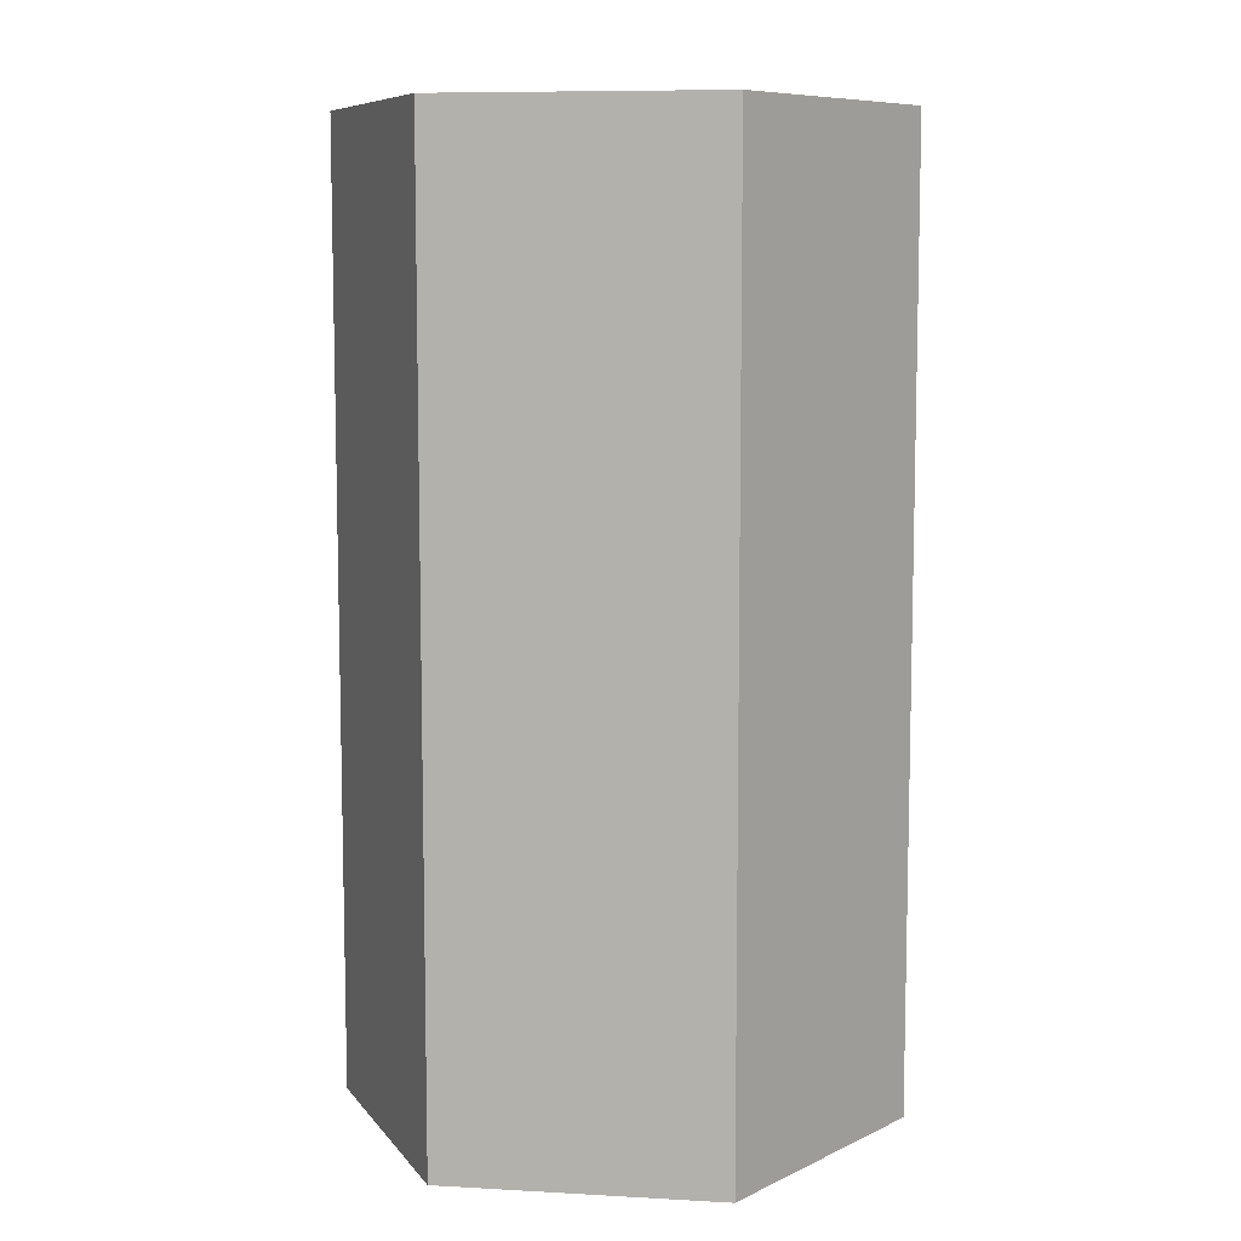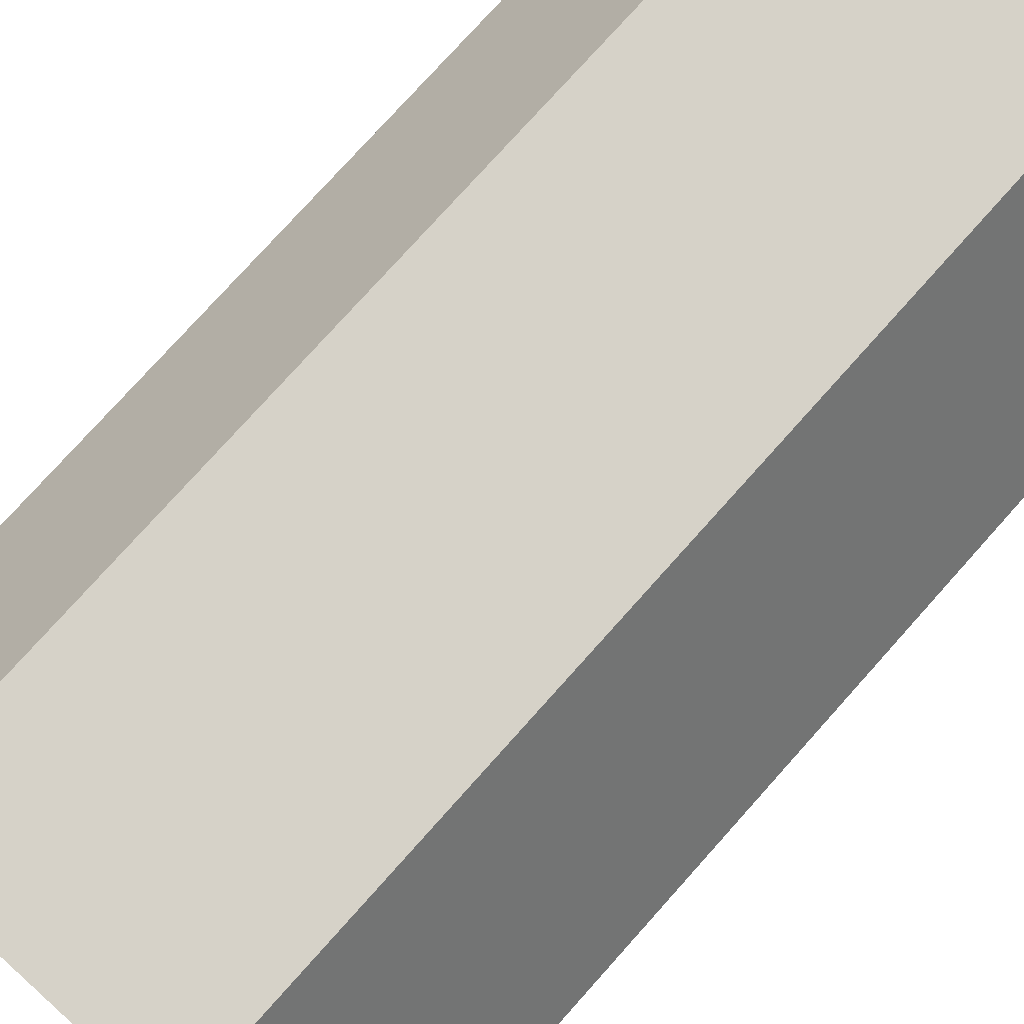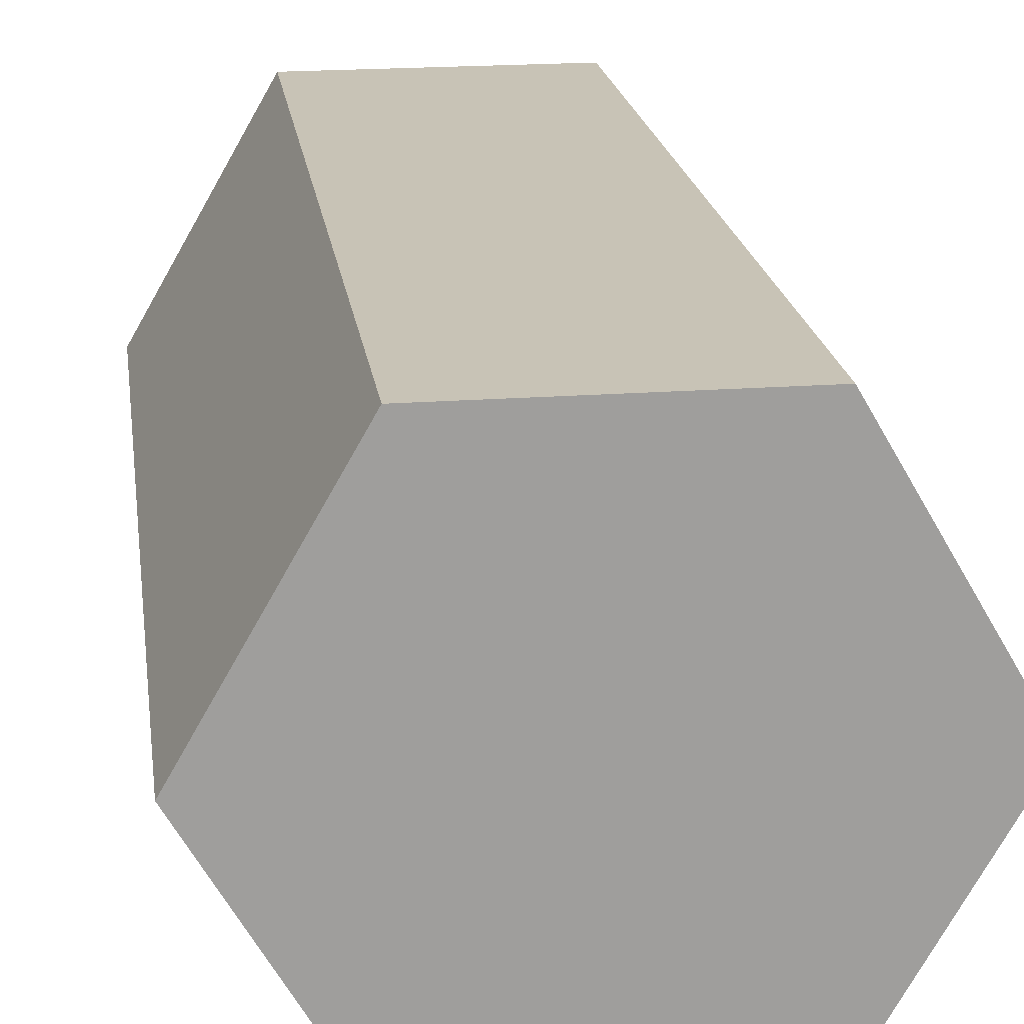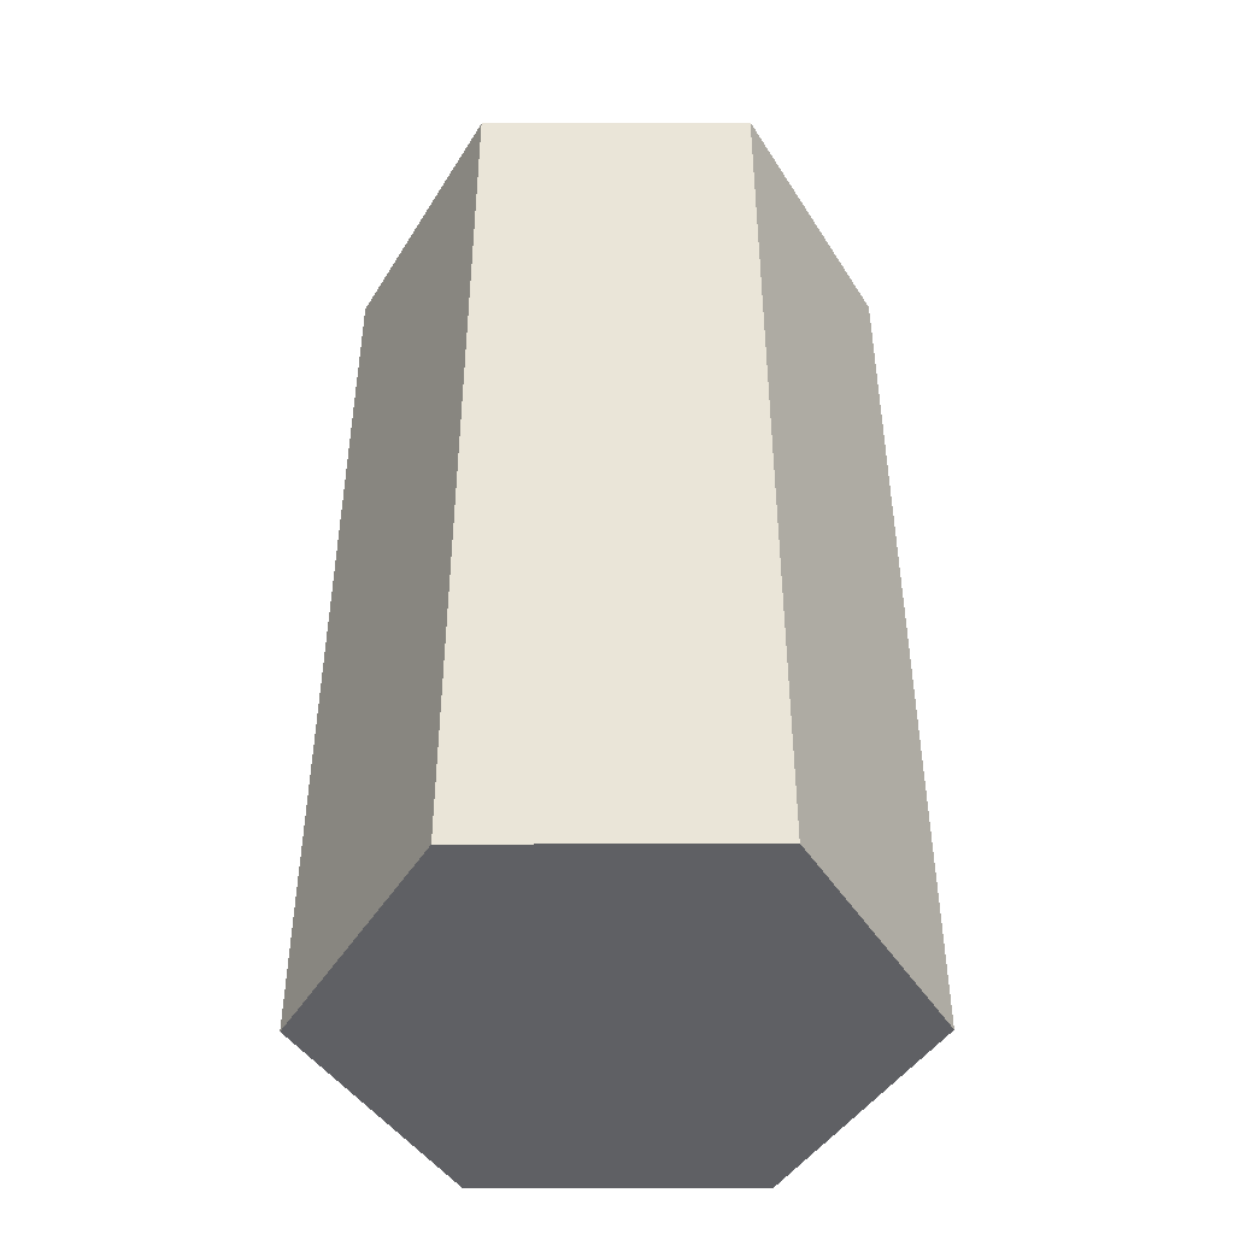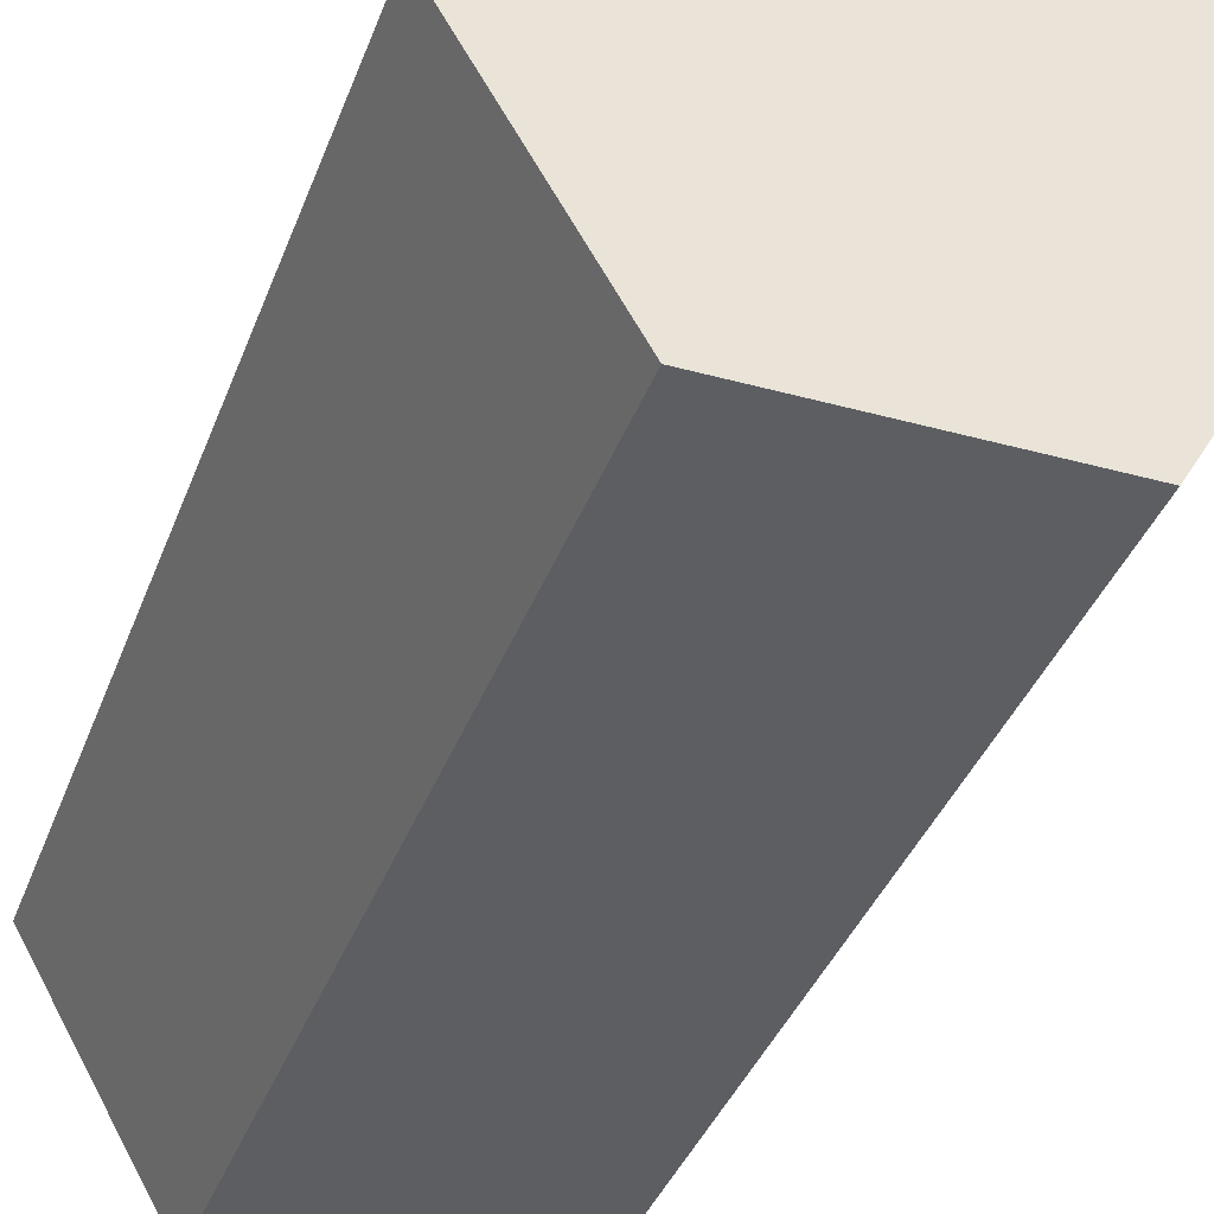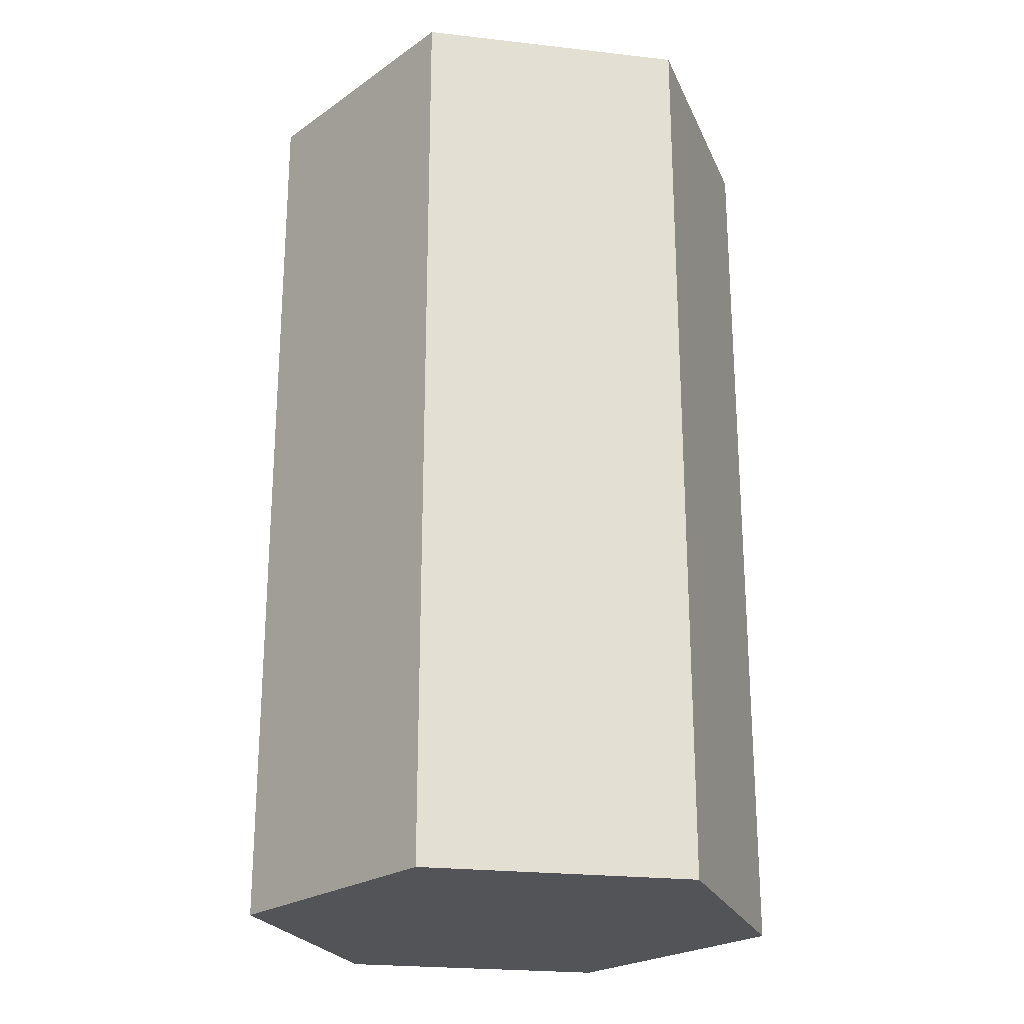
<metadata>
{"format":"obj","ext":"obj","renderer":"f3d","projection":"perspective","resolution":1024,"background":"white","views":[{"elev":8.5,"azim":-51.5,"up":"+Y"},{"elev":77.5,"azim":41.9,"up":"+Z"},{"elev":19.4,"azim":-7.6,"up":"+Z"},{"elev":-44.9,"azim":-179.9,"up":"+Y"},{"elev":-37.9,"azim":160.8,"up":"+Z"},{"elev":-23.6,"azim":-131.0,"up":"+Y"}]}
</metadata>
<code>
v -1.732 0 -0.004926
v -0.8703 0 1.498
v -0.8703 6 1.498
v -1.732 6 -0.004926
v 0.8618 0 1.502
v 1.732 0 0.004926
v 1.732 6 0.004926
v 0.8618 6 1.502
v 1.732 0 0.004926
v 0.8703 0 -1.498
v 0.8703 6 -1.498
v 1.732 6 0.004926
v -0.8703 0 1.498
v 0.8618 0 1.502
v 0.8618 6 1.502
v -0.8703 6 1.498
v 0.8703 0 -1.498
v -0.8618 0 -1.502
v -0.8618 6 -1.502
v 0.8703 6 -1.498
v -0.8618 0 -1.502
v 0.8703 0 -1.498
v 1.732 0 0.004926
v 0.8618 0 1.502
v -0.8703 0 1.498
v -1.732 0 -0.004926
v -0.8618 0 -1.502
v -1.732 0 -0.004926
v -1.732 6 -0.004926
v -0.8618 6 -1.502
v 0.8703 6 -1.498
v -0.8618 6 -1.502
v -1.732 6 -0.004926
v -0.8703 6 1.498
v 0.8618 6 1.502
v 1.732 6 0.004926
f 1 2 4
f 4 2 3
f 5 6 8
f 8 6 7
f 9 10 12
f 12 10 11
f 13 14 16
f 16 14 15
f 17 18 20
f 20 18 19
f 21 22 26
f 26 22 23
f 26 23 25
f 25 23 24
f 27 28 30
f 30 28 29
f 32 33 31
f 31 33 36
f 36 33 34
f 36 34 35

</code>
